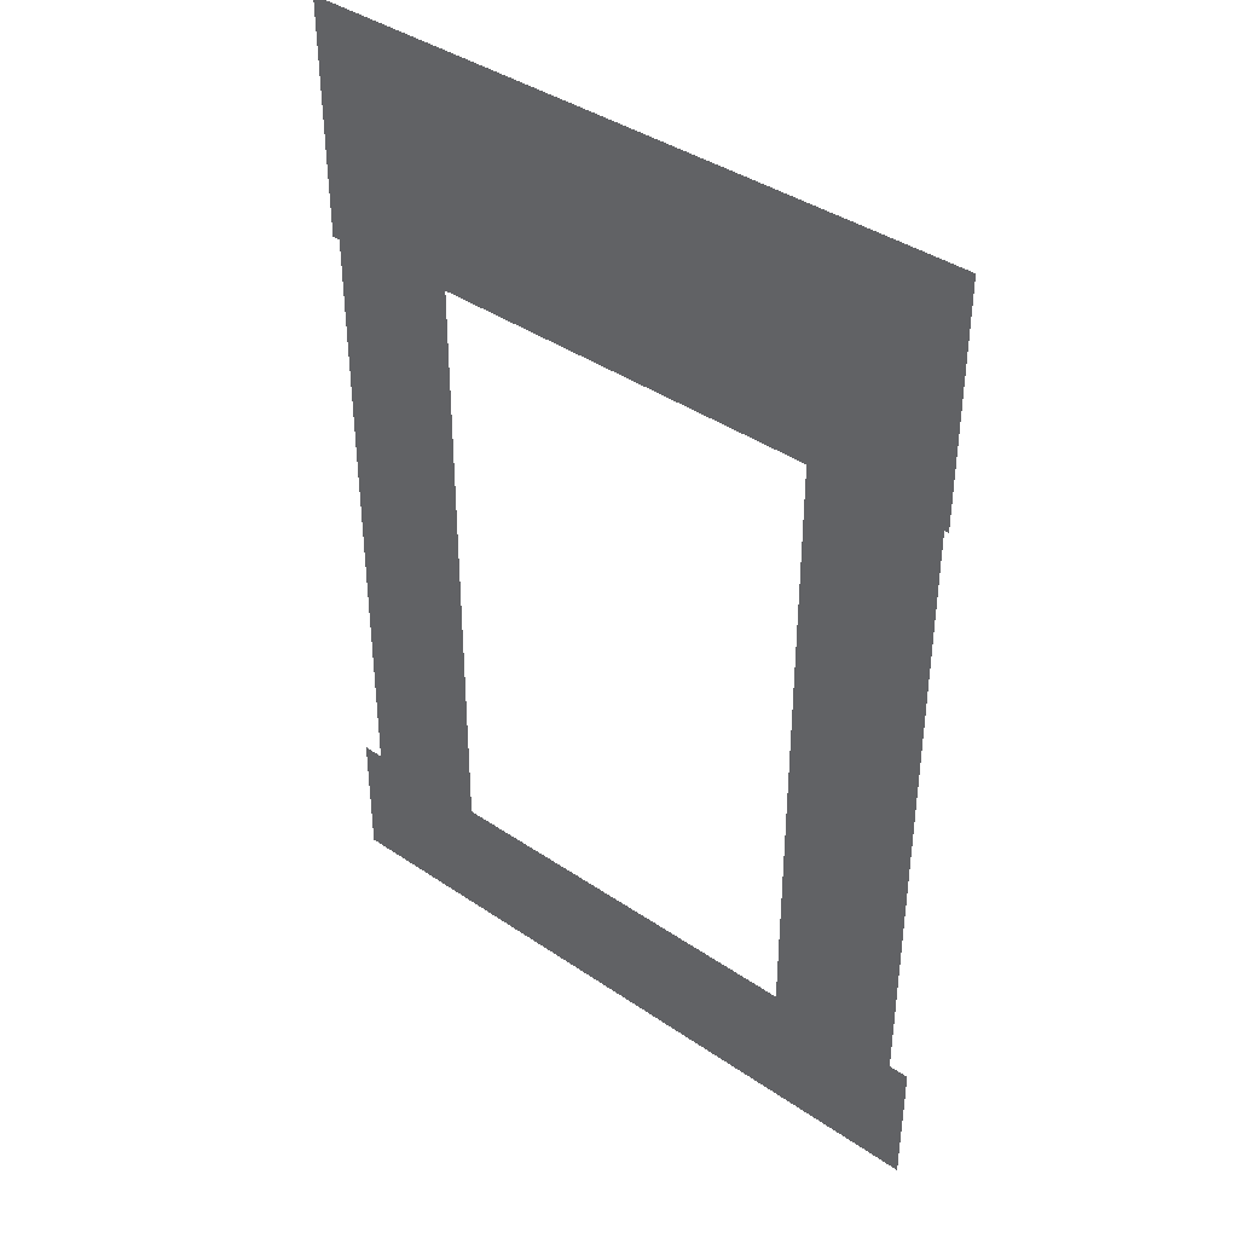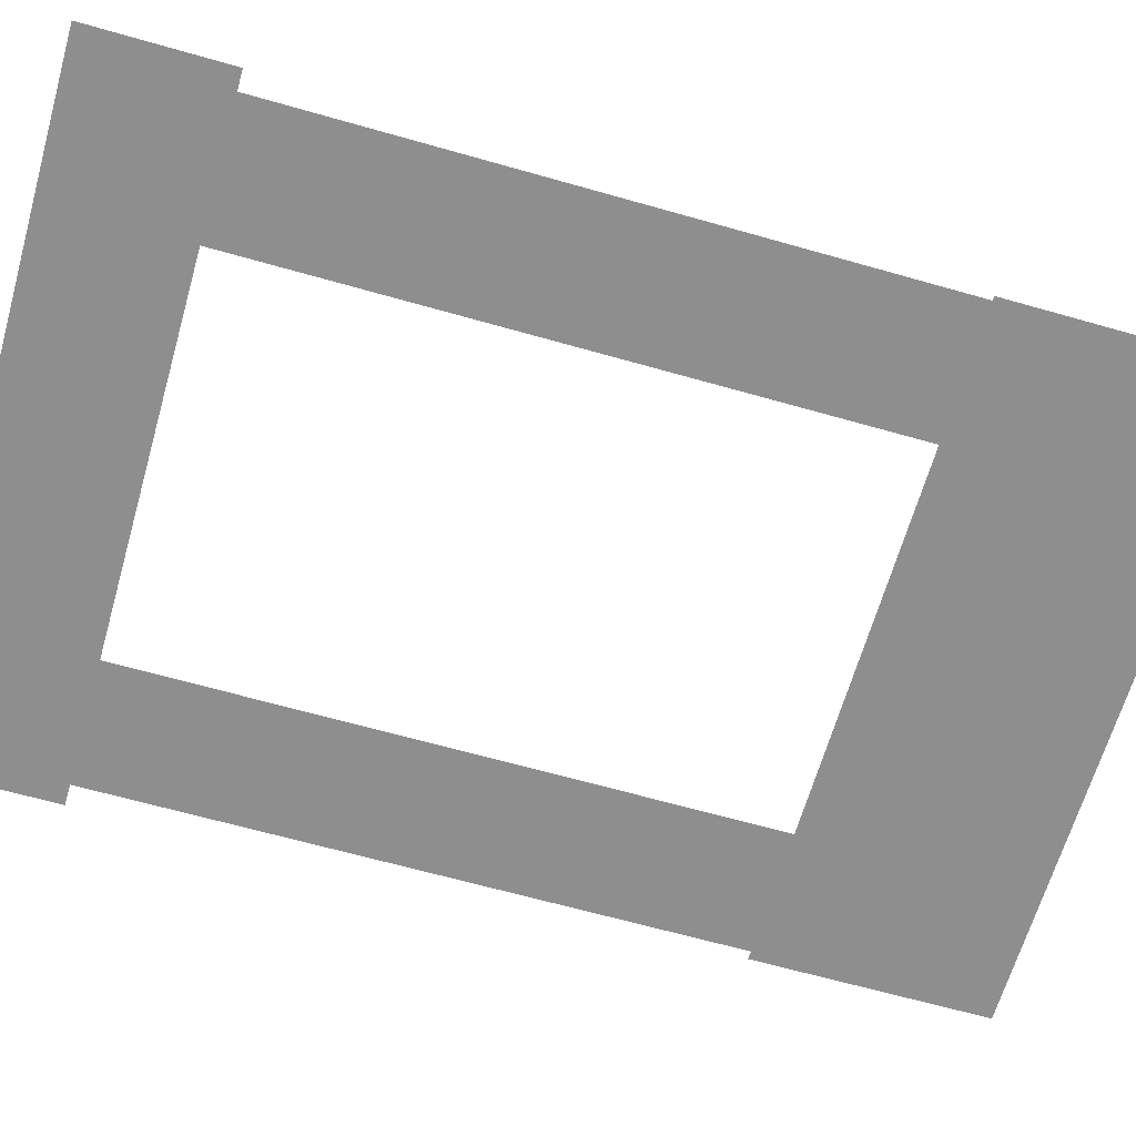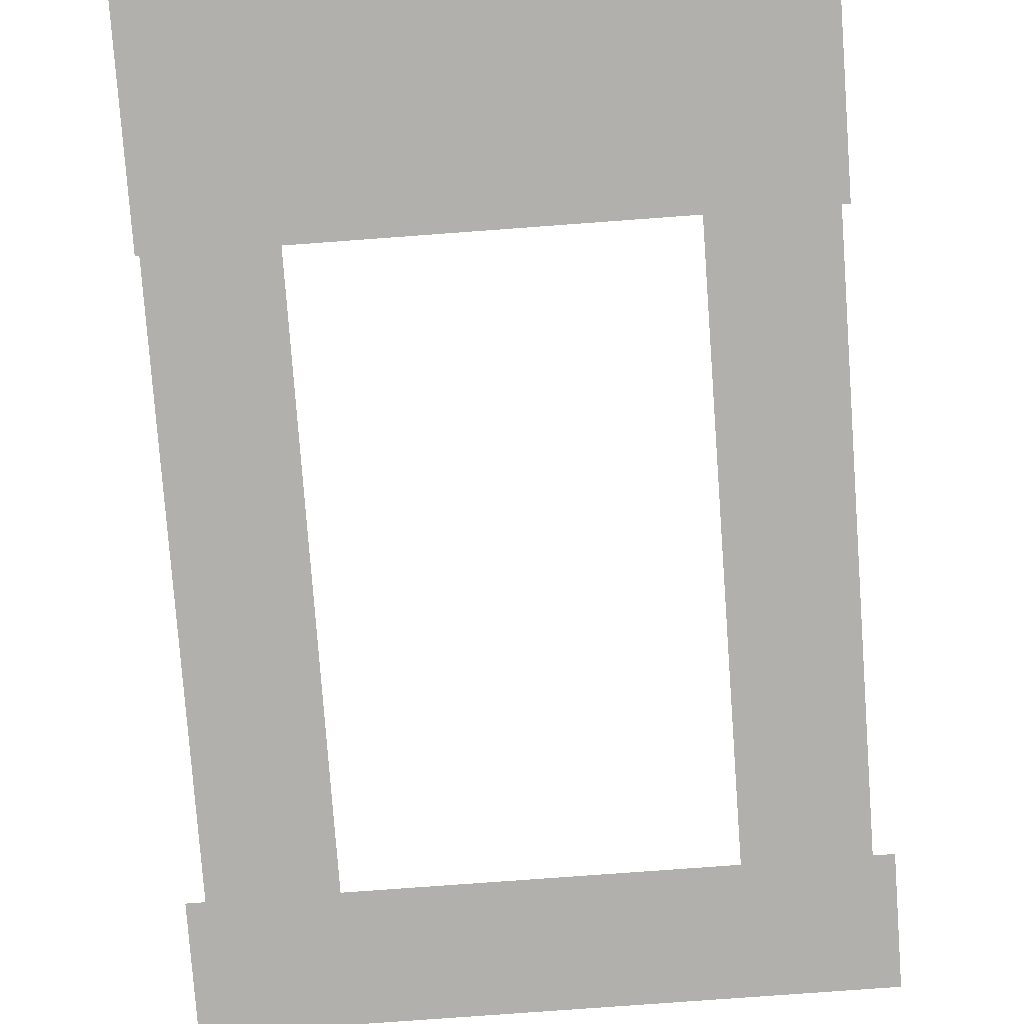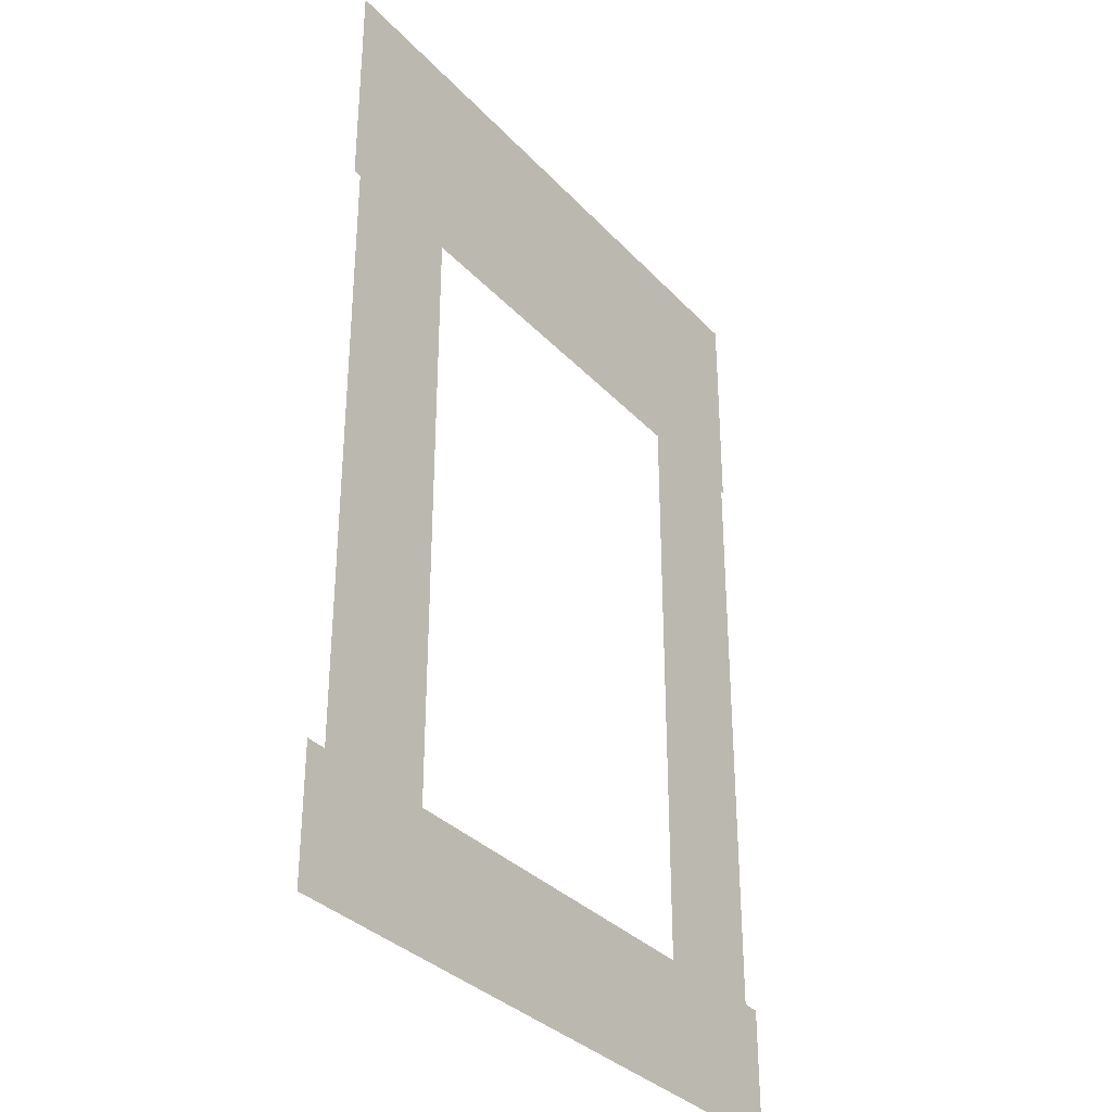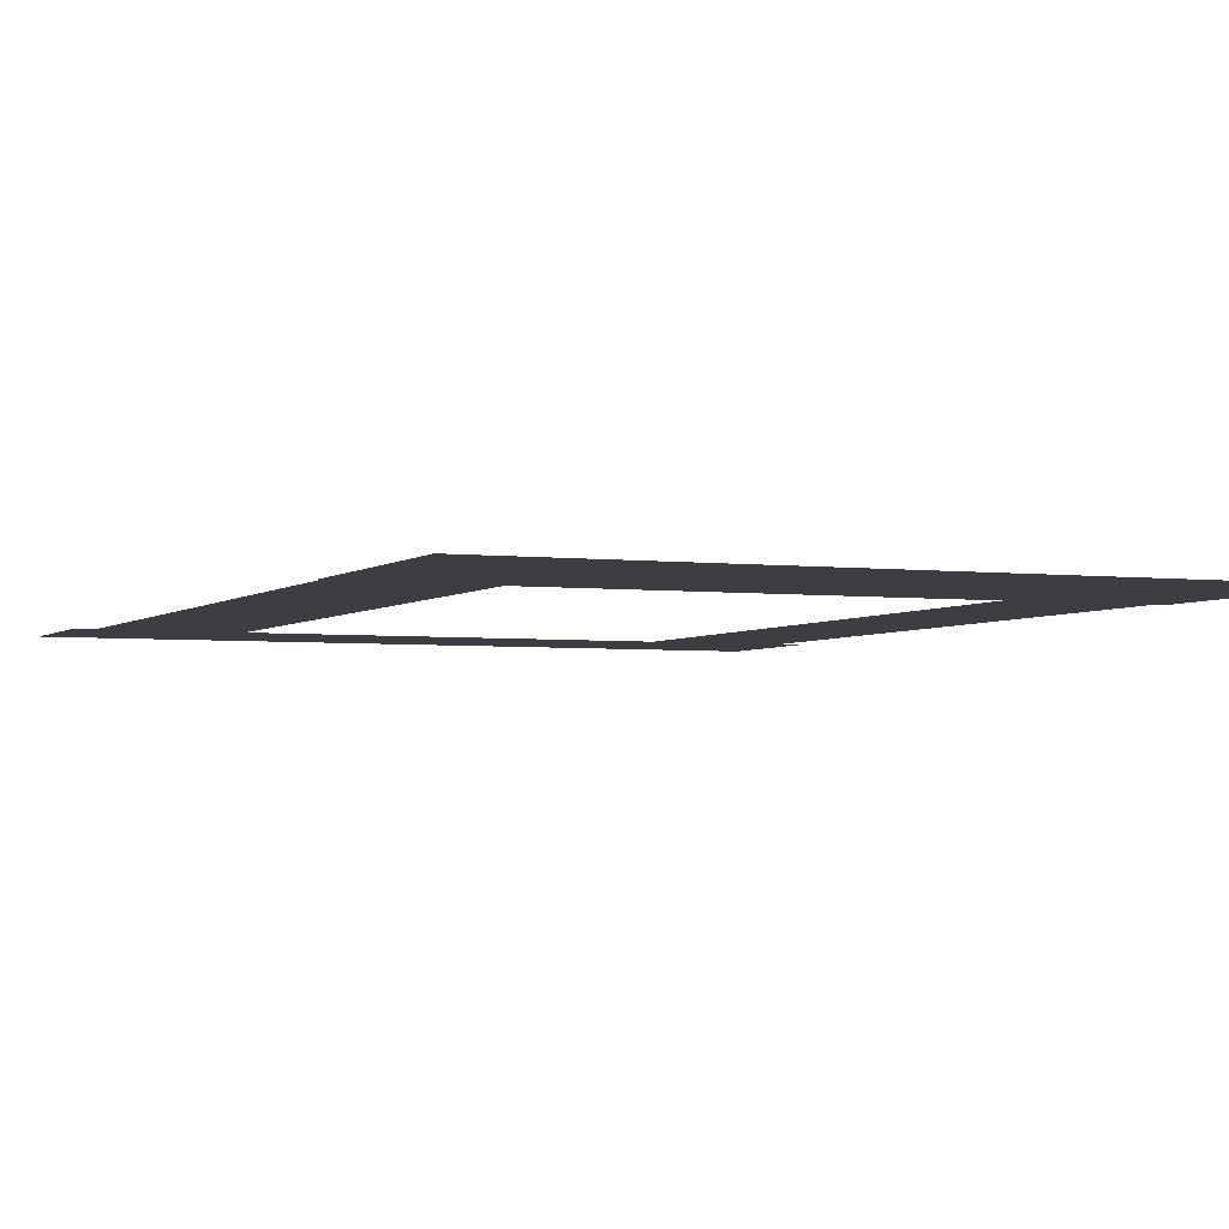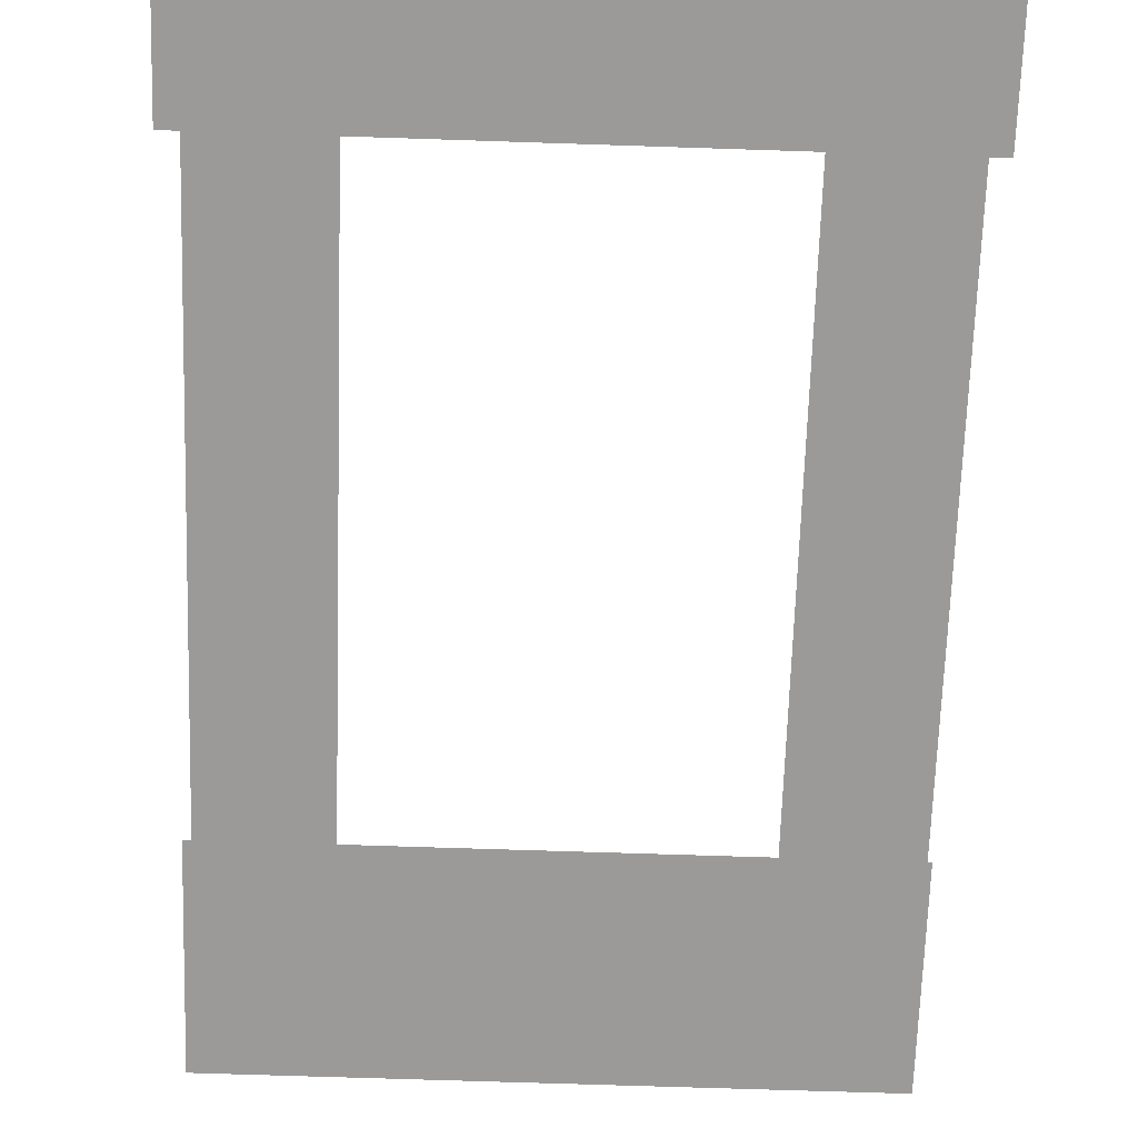
<metadata>
{"format":"obj","ext":"obj","renderer":"f3d","projection":"perspective","resolution":1024,"background":"white","views":[{"elev":40.3,"azim":39.9,"up":"+Y"},{"elev":-65.0,"azim":74.0,"up":"+Z"},{"elev":-78.8,"azim":-175.8,"up":"+Z"},{"elev":-33.7,"azim":-54.3,"up":"+Y"},{"elev":-3.5,"azim":156.8,"up":"+Z"},{"elev":-69.5,"azim":-1.9,"up":"+Z"}]}
</metadata>
<code>
v 18.8 -6.247 0.002
v 18.8 -9.869 0.002
v 19.32 -9.869 0.002
v 19.32 -6.247 0.002
v 19.84 -9.869 0.002
v 19.84 -6.247 0.002
v 18.8 -2.625 0.002
v 18.8 -6.247 0.002
v 19.32 -6.247 0.002
v 19.32 -2.625 0.002
v 19.84 -6.247 0.002
v 19.84 -2.625 0.002
v 18.8 -2.625 0.002
v 19.32 -2.625 0.002
v 19.84 -2.625 0.002
v 24.11 -6.247 0.002
v 24.11 -2.625 0.002
v 23.57 -2.625 0.002
v 23.57 -6.247 0.002
v 23.03 -2.625 0.002
v 23.03 -6.247 0.002
v 24.11 -9.869 0.002
v 24.11 -6.247 0.002
v 23.57 -6.247 0.002
v 23.57 -9.869 0.002
v 23.03 -6.247 0.002
v 23.03 -9.869 0.002
v 24.11 -9.869 0.002
v 23.57 -9.869 0.002
v 23.03 -9.869 0.002
v 19.32 -10.43 0.001
v 23.7 -10.43 0.001
v 23.7 -9.869 0.001
v 19.32 -9.869 0.001
v 23.7 -9.311 0.001
v 19.32 -9.311 0.001
v 19.19 -10.43 0.001
v 19.19 -9.869 0.001
v 19.19 -9.311 0.001
v 23.7 -10.43 0.001
v 24.27 -10.43 0.001
v 24.27 -9.869 0.001
v 23.7 -9.869 0.001
v 24.27 -9.311 0.001
v 23.7 -9.311 0.001
v 18.62 -10.43 0.001
v 19.19 -10.43 0.001
v 19.19 -9.869 0.001
v 18.62 -9.869 0.001
v 19.19 -9.311 0.001
v 18.62 -9.311 0.001
v 23.1 -2.24 0
v 19.8 -2.24 0
v 19.8 -3.201 0
v 23.1 -3.201 0
v 19.8 -4.162 0
v 23.1 -4.162 0
v 19.8 -2.24 0
v 18.73 -2.24 0
v 18.73 -3.201 0
v 19.8 -3.201 0
v 18.73 -4.162 0
v 19.8 -4.162 0
v 23.57 -2.24 0
v 23.1 -2.24 0
v 23.1 -3.201 0
v 23.57 -3.201 0
v 23.1 -4.162 0
v 23.57 -4.162 0
v 24.14 -2.24 0
v 24.14 -3.201 0
v 24.14 -4.162 0
g Terrain_1881_7
f 1 3 2
f 4 3 1
f 4 5 3
f 6 5 4
f 7 9 8
f 10 9 7
f 10 11 9
f 12 11 10
f 13 10 7
f 14 10 13
f 14 12 10
f 15 12 14
f 16 18 17
f 19 18 16
f 19 20 18
f 21 20 19
f 22 24 23
f 25 24 22
f 25 26 24
f 27 26 25
f 28 25 22
f 29 25 28
f 29 27 25
f 30 27 29
f 31 33 32
f 34 33 31
f 34 35 33
f 36 35 34
f 37 34 31
f 38 34 37
f 38 36 34
f 39 36 38
f 40 42 41
f 43 42 40
f 43 44 42
f 45 44 43
f 46 48 47
f 49 48 46
f 49 50 48
f 51 50 49
f 52 54 53
f 55 54 52
f 55 56 54
f 57 56 55
f 58 60 59
f 61 60 58
f 61 62 60
f 63 62 61
f 64 66 65
f 67 66 64
f 67 68 66
f 69 68 67
f 70 67 64
f 71 67 70
f 71 69 67
f 72 69 71

</code>
